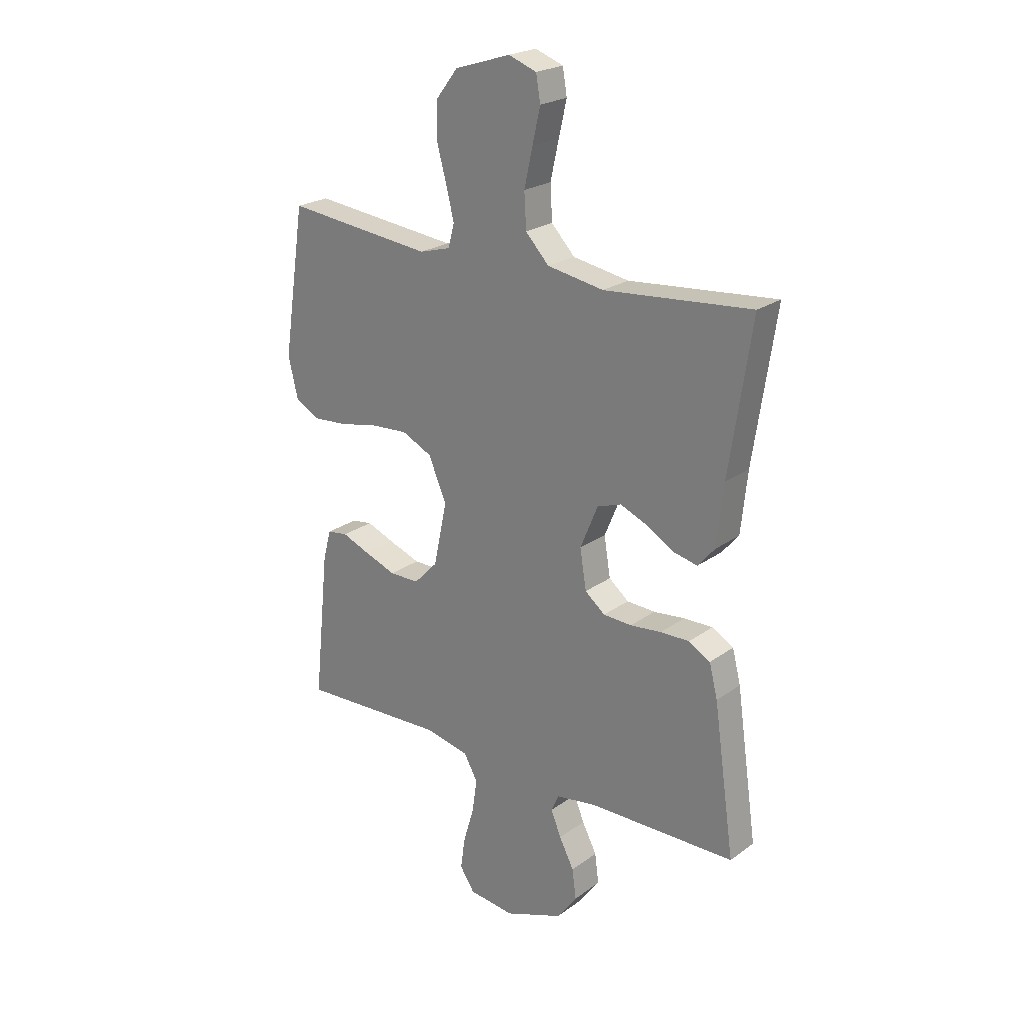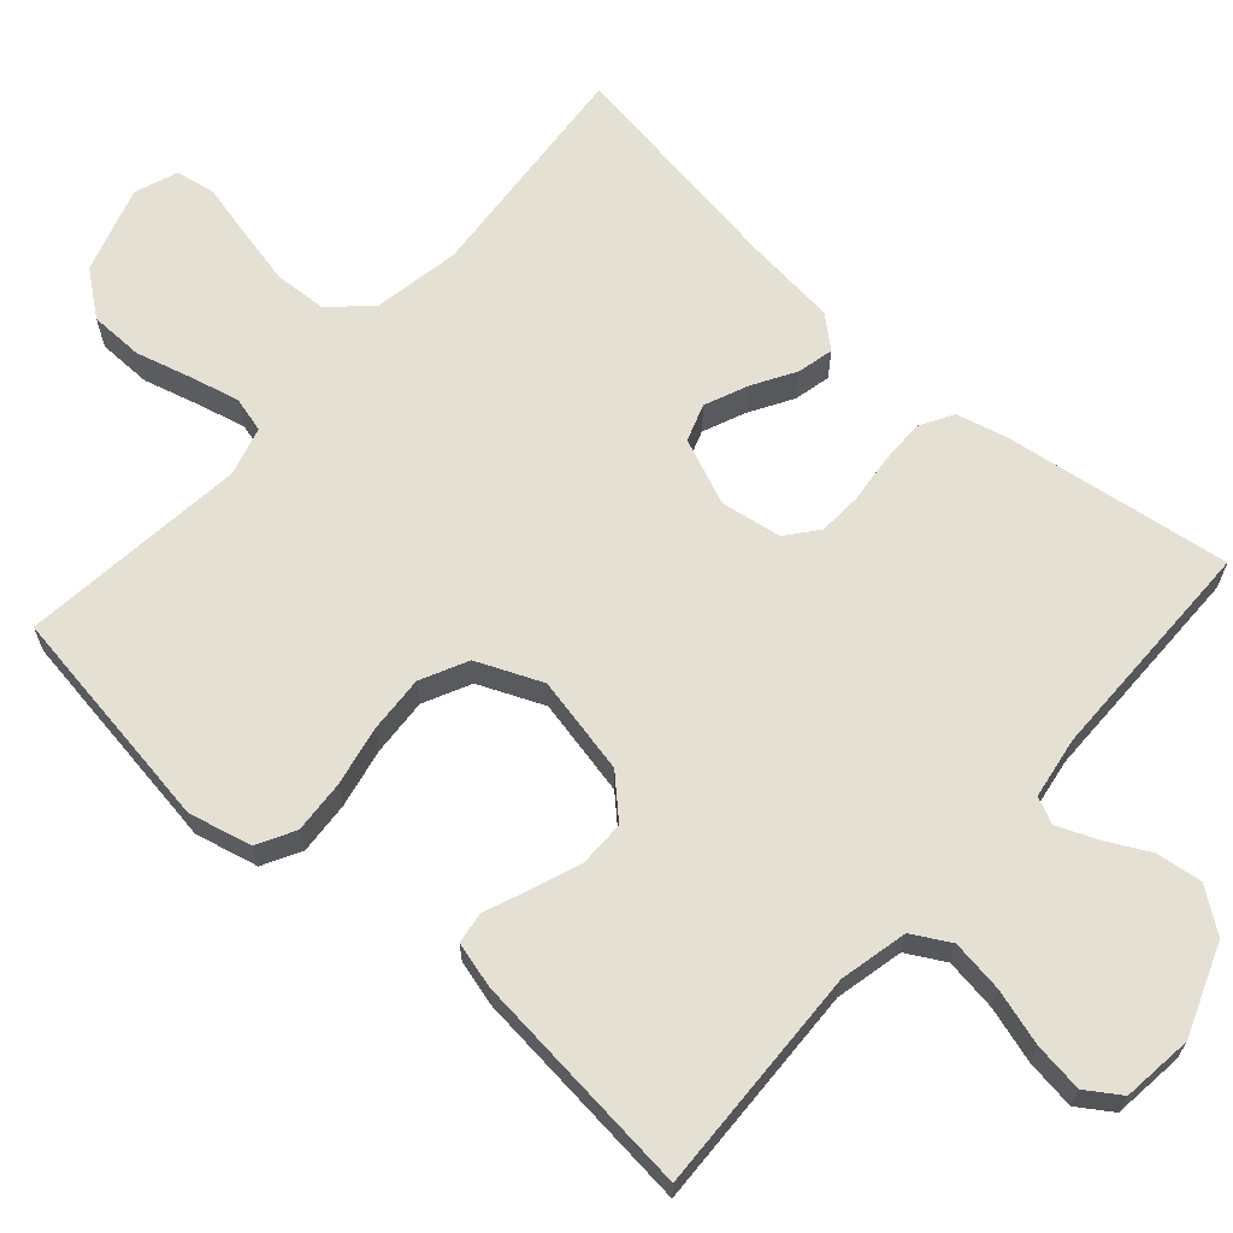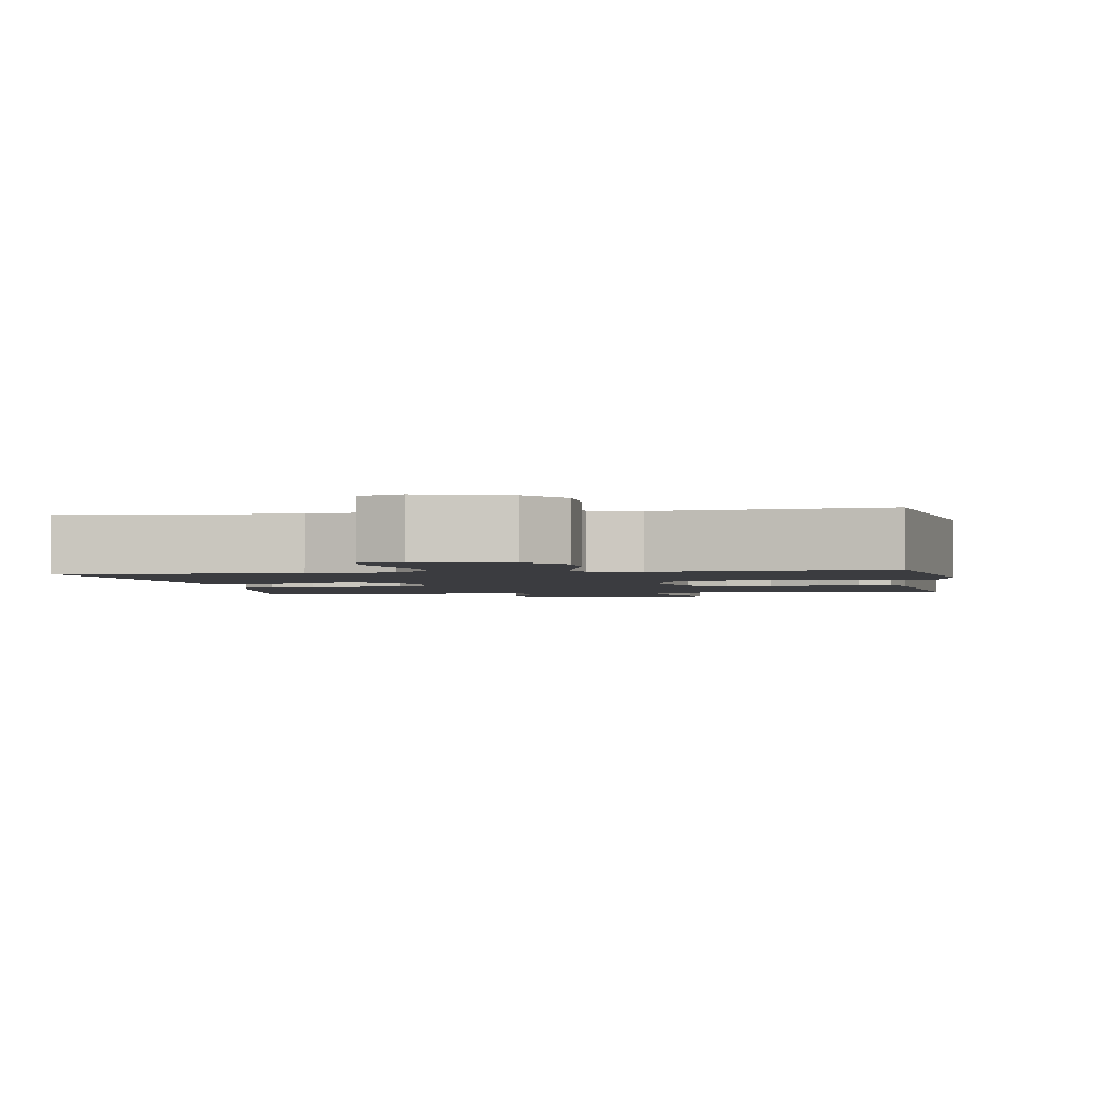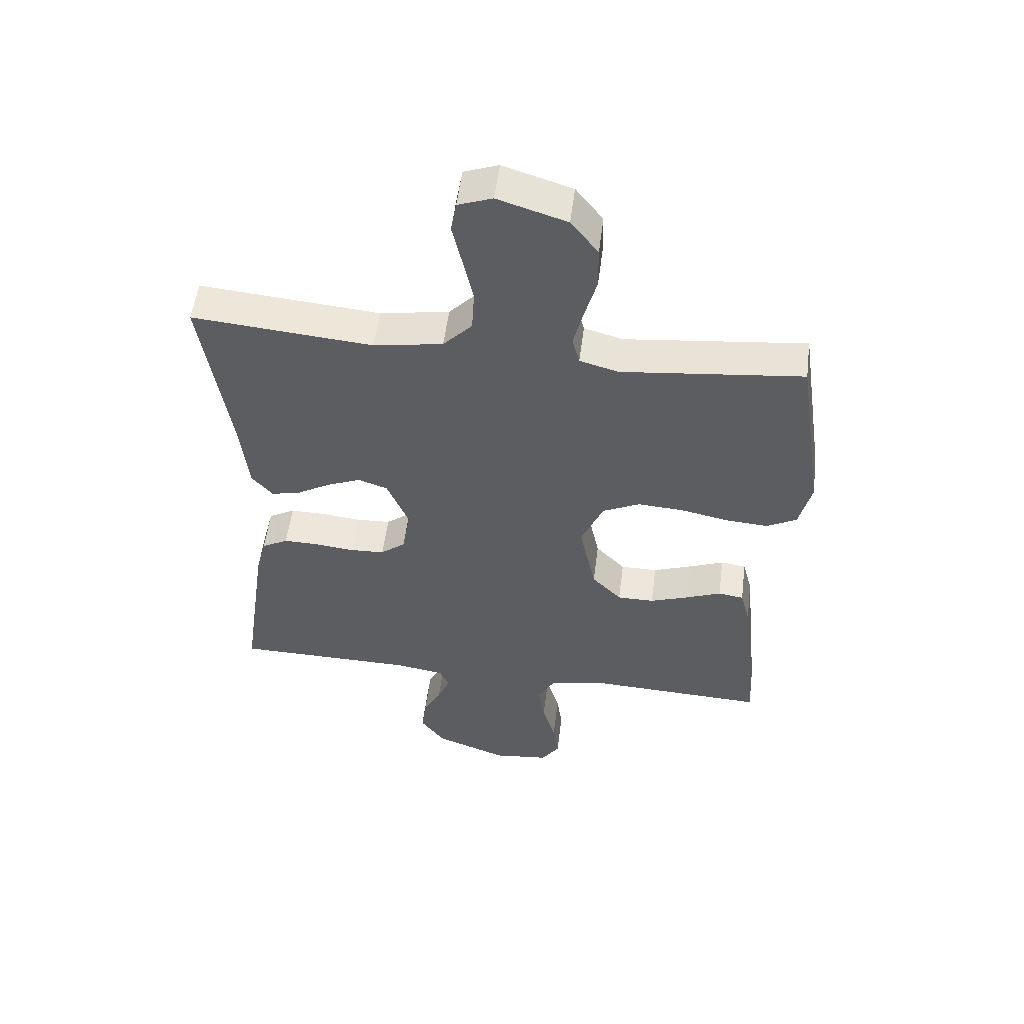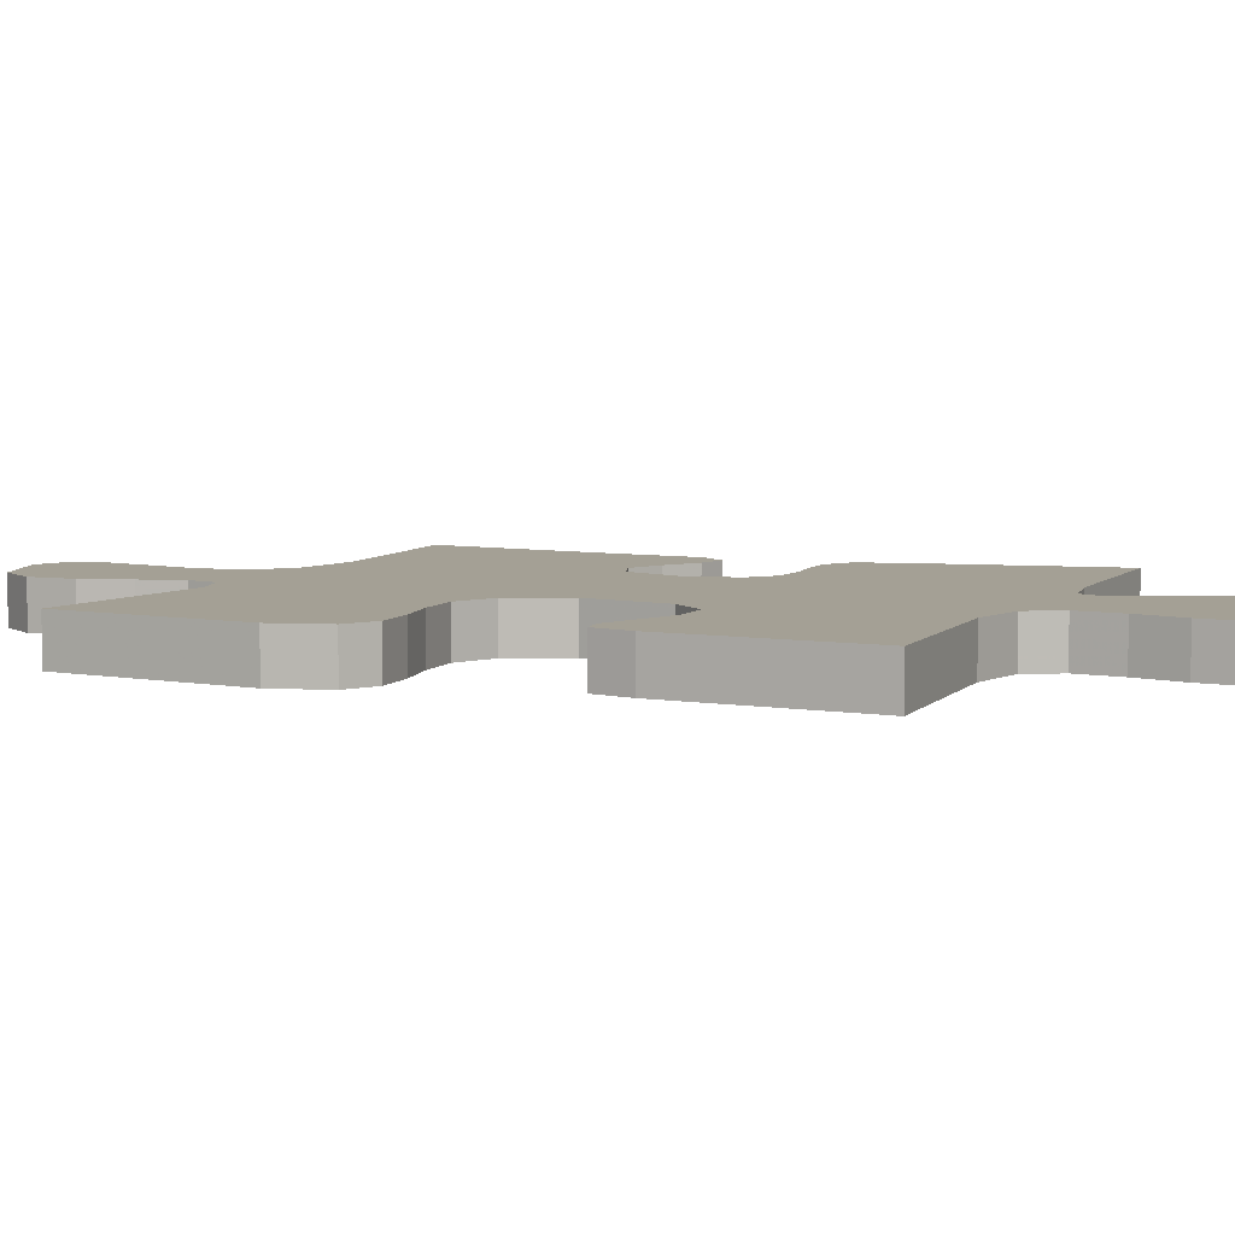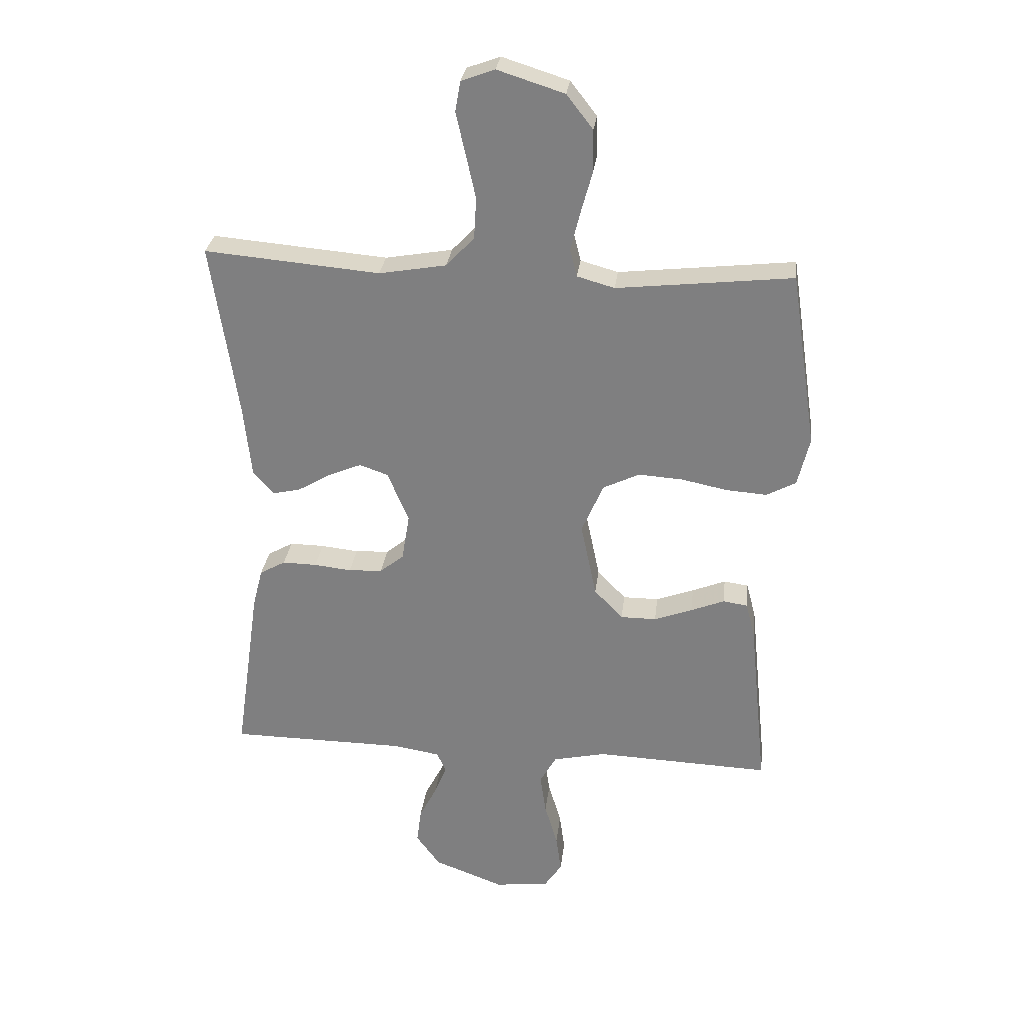
<metadata>
{"format":"obj","ext":"obj","renderer":"f3d","projection":"perspective","resolution":1024,"background":"white","views":[{"elev":22.9,"azim":-140.5,"up":"+Z"},{"elev":65.9,"azim":131.6,"up":"+Y"},{"elev":-2.1,"azim":9.4,"up":"+Y"},{"elev":53.8,"azim":7.2,"up":"+Z"},{"elev":5.7,"azim":112.6,"up":"+Y"},{"elev":29.1,"azim":6.8,"up":"+Z"}]}
</metadata>
<code>
v 0.5 0.07 -0.5
v 0.2 0.07 -0.488
v 0.11 0.07 -0.508
v 0.082 0.07 -0.558
v 0.092 0.07 -0.627
v 0.114 0.07 -0.701
v 0.123 0.07 -0.766
v 0.093 0.07 -0.811
v 0 0.07 -0.822
v -0.12 0.07 -0.777
v -0.161 0.07 -0.721
v -0.153 0.07 -0.66
v -0.123 0.07 -0.602
v -0.102 0.07 -0.551
v -0.118 0.07 -0.516
v -0.2 0.07 -0.503
v -0.5 0.07 -0.5
v -0.457 0.07 -0.2
v -0.44 0.07 -0.133
v -0.396 0.07 -0.108
v -0.337 0.07 -0.109
v -0.273 0.07 -0.116
v -0.215 0.07 -0.113
v -0.174 0.07 -0.08
v -0.161 0.07 0
v -0.197 0.07 0.087
v -0.246 0.07 0.104
v -0.303 0.07 0.08
v -0.359 0.07 0.047
v -0.407 0.07 0.036
v -0.442 0.07 0.077
v -0.455 0.07 0.2
v -0.5 0.07 0.5
v -0.2 0.07 0.474
v -0.085 0.07 0.494
v -0.037 0.07 0.545
v -0.033 0.07 0.615
v -0.05 0.07 0.692
v -0.066 0.07 0.762
v -0.057 0.07 0.814
v 0 0.07 0.835
v 0.114 0.07 0.799
v 0.159 0.07 0.741
v 0.16 0.07 0.67
v 0.14 0.07 0.597
v 0.124 0.07 0.532
v 0.136 0.07 0.485
v 0.2 0.07 0.467
v 0.5 0.07 0.5
v 0.545 0.07 0.2
v 0.525 0.07 0.117
v 0.475 0.07 0.09
v 0.405 0.07 0.095
v 0.327 0.07 0.111
v 0.251 0.07 0.116
v 0.189 0.07 0.086
v 0.152 0.07 0
v 0.179 0.07 -0.129
v 0.228 0.07 -0.18
v 0.289 0.07 -0.18
v 0.354 0.07 -0.156
v 0.411 0.07 -0.133
v 0.453 0.07 -0.139
v 0.469 0.07 -0.2
v 0.5 0 -0.5
v 0.2 0 -0.488
v 0.11 0 -0.508
v 0.082 0 -0.558
v 0.092 0 -0.627
v 0.114 0 -0.701
v 0.123 0 -0.766
v 0.093 0 -0.811
v 0 0 -0.822
v -0.12 0 -0.777
v -0.161 0 -0.721
v -0.153 0 -0.66
v -0.123 0 -0.602
v -0.102 0 -0.551
v -0.118 0 -0.516
v -0.2 0 -0.503
v -0.5 0 -0.5
v -0.457 0 -0.2
v -0.44 0 -0.133
v -0.396 0 -0.108
v -0.337 0 -0.109
v -0.273 0 -0.116
v -0.215 0 -0.113
v -0.174 0 -0.08
v -0.161 0 0
v -0.197 0 0.087
v -0.246 0 0.104
v -0.303 0 0.08
v -0.359 0 0.047
v -0.407 0 0.036
v -0.442 0 0.077
v -0.455 0 0.2
v -0.5 0 0.5
v -0.2 0 0.474
v -0.085 0 0.494
v -0.037 0 0.545
v -0.033 0 0.615
v -0.05 0 0.692
v -0.066 0 0.762
v -0.057 0 0.814
v 0 0 0.835
v 0.114 0 0.799
v 0.159 0 0.741
v 0.16 0 0.67
v 0.14 0 0.597
v 0.124 0 0.532
v 0.136 0 0.485
v 0.2 0 0.467
v 0.5 0 0.5
v 0.545 0 0.2
v 0.525 0 0.117
v 0.475 0 0.09
v 0.405 0 0.095
v 0.327 0 0.111
v 0.251 0 0.116
v 0.189 0 0.086
v 0.152 0 0
v 0.179 0 -0.129
v 0.228 0 -0.18
v 0.289 0 -0.18
v 0.354 0 -0.156
v 0.411 0 -0.133
v 0.453 0 -0.139
v 0.469 0 -0.2
f 64 1 2
f 63 64 2
f 62 63 2
f 61 62 2
f 60 61 2 3
f 59 60 3 4
f 58 59 4
f 57 58 4
f 52 53 54
f 51 52 54
f 50 51 54
f 49 50 54
f 48 49 54
f 47 48 54 55
f 43 44 45
f 42 43 45
f 41 42 45
f 40 41 45
f 39 40 45
f 38 39 45
f 37 38 45 46
f 36 37 46 47
f 32 33 34
f 32 34 35
f 31 32 35
f 30 31 35
f 29 30 35
f 28 29 35
f 35 36 47
f 28 35 47
f 27 28 47
f 20 21 22
f 19 20 22
f 18 19 22
f 17 18 22
f 16 17 22
f 15 16 22 23
f 14 15 23 24
f 11 12 13
f 10 11 13
f 9 10 13
f 8 9 13
f 7 8 13
f 6 7 13
f 5 6 13
f 4 5 13 14
f 14 24 25
f 4 14 25
f 57 4 25
f 47 55 56
f 27 47 56
f 26 27 56
f 25 26 56 57
f 66 65 128
f 66 128 127
f 66 127 126
f 66 126 125
f 67 66 125 124
f 68 67 124 123
f 68 123 122
f 68 122 121
f 118 117 116
f 118 116 115
f 118 115 114
f 118 114 113
f 118 113 112
f 119 118 112 111
f 109 108 107
f 109 107 106
f 109 106 105
f 109 105 104
f 109 104 103
f 109 103 102
f 110 109 102 101
f 111 110 101 100
f 98 97 96
f 99 98 96
f 99 96 95
f 99 95 94
f 99 94 93
f 99 93 92
f 111 100 99
f 111 99 92
f 111 92 91
f 86 85 84
f 86 84 83
f 86 83 82
f 86 82 81
f 86 81 80
f 87 86 80 79
f 88 87 79 78
f 77 76 75
f 77 75 74
f 77 74 73
f 77 73 72
f 77 72 71
f 77 71 70
f 77 70 69
f 78 77 69 68
f 89 88 78
f 89 78 68
f 89 68 121
f 120 119 111
f 120 111 91
f 120 91 90
f 121 120 90 89
f 1 65 66 2
f 2 66 67 3
f 3 67 68 4
f 4 68 69 5
f 5 69 70 6
f 6 70 71 7
f 7 71 72 8
f 8 72 73 9
f 9 73 74 10
f 10 74 75 11
f 11 75 76 12
f 12 76 77 13
f 13 77 78 14
f 14 78 79 15
f 15 79 80 16
f 16 80 81 17
f 17 81 82 18
f 18 82 83 19
f 19 83 84 20
f 20 84 85 21
f 21 85 86 22
f 22 86 87 23
f 23 87 88 24
f 24 88 89 25
f 25 89 90 26
f 26 90 91 27
f 27 91 92 28
f 28 92 93 29
f 29 93 94 30
f 30 94 95 31
f 31 95 96 32
f 32 96 97 33
f 33 97 98 34
f 34 98 99 35
f 35 99 100 36
f 36 100 101 37
f 37 101 102 38
f 38 102 103 39
f 39 103 104 40
f 40 104 105 41
f 41 105 106 42
f 42 106 107 43
f 43 107 108 44
f 44 108 109 45
f 45 109 110 46
f 46 110 111 47
f 47 111 112 48
f 48 112 113 49
f 49 113 114 50
f 50 114 115 51
f 51 115 116 52
f 52 116 117 53
f 53 117 118 54
f 54 118 119 55
f 55 119 120 56
f 56 120 121 57
f 57 121 122 58
f 58 122 123 59
f 59 123 124 60
f 60 124 125 61
f 61 125 126 62
f 62 126 127 63
f 63 127 128 64
f 64 128 65 1

</code>
